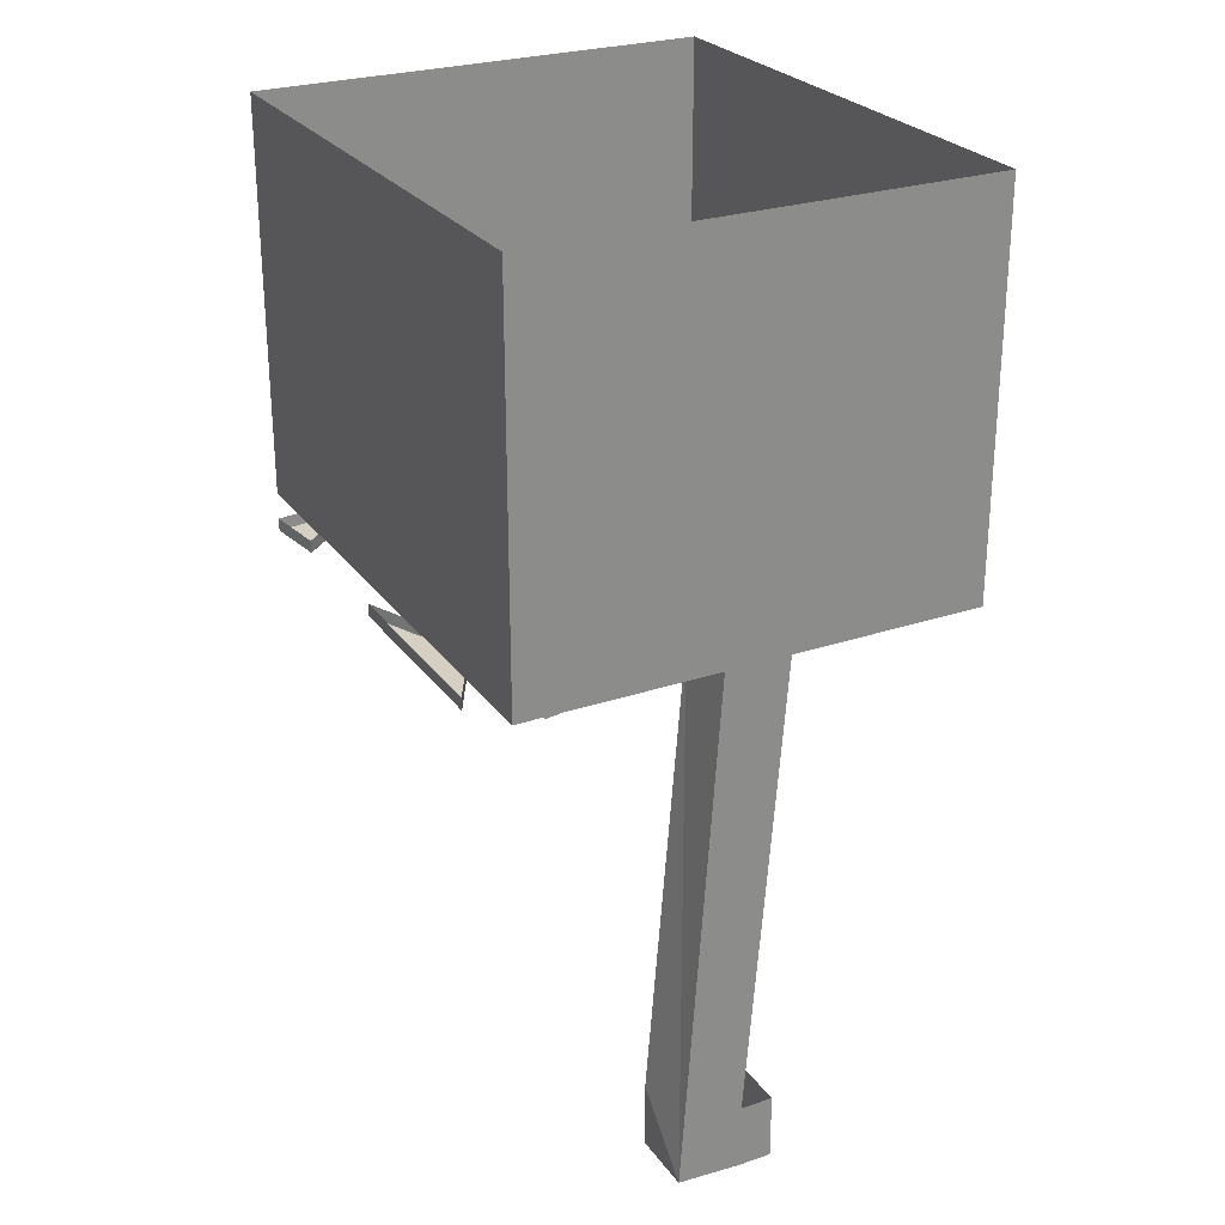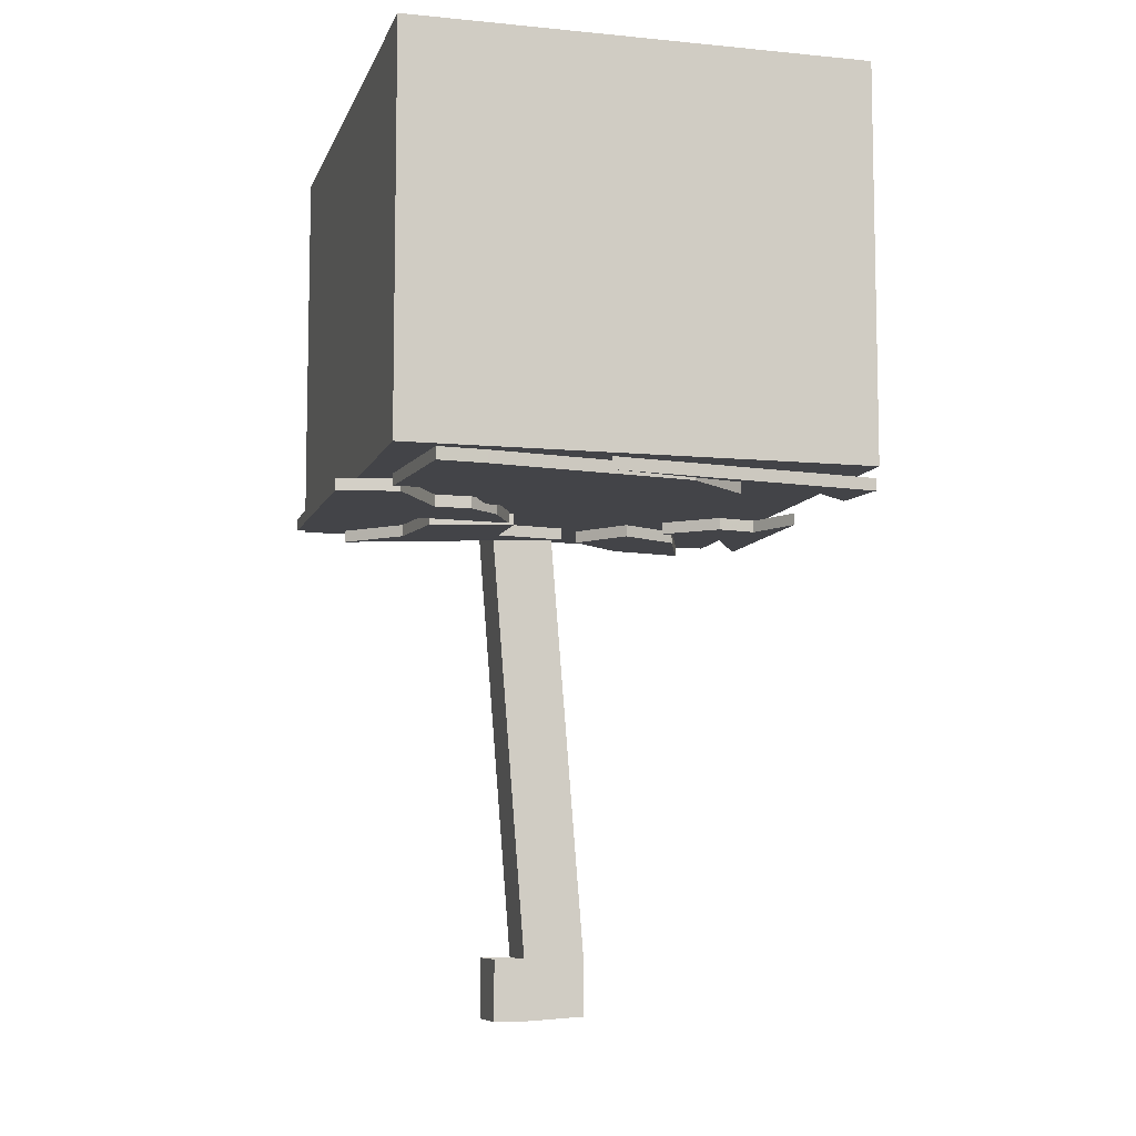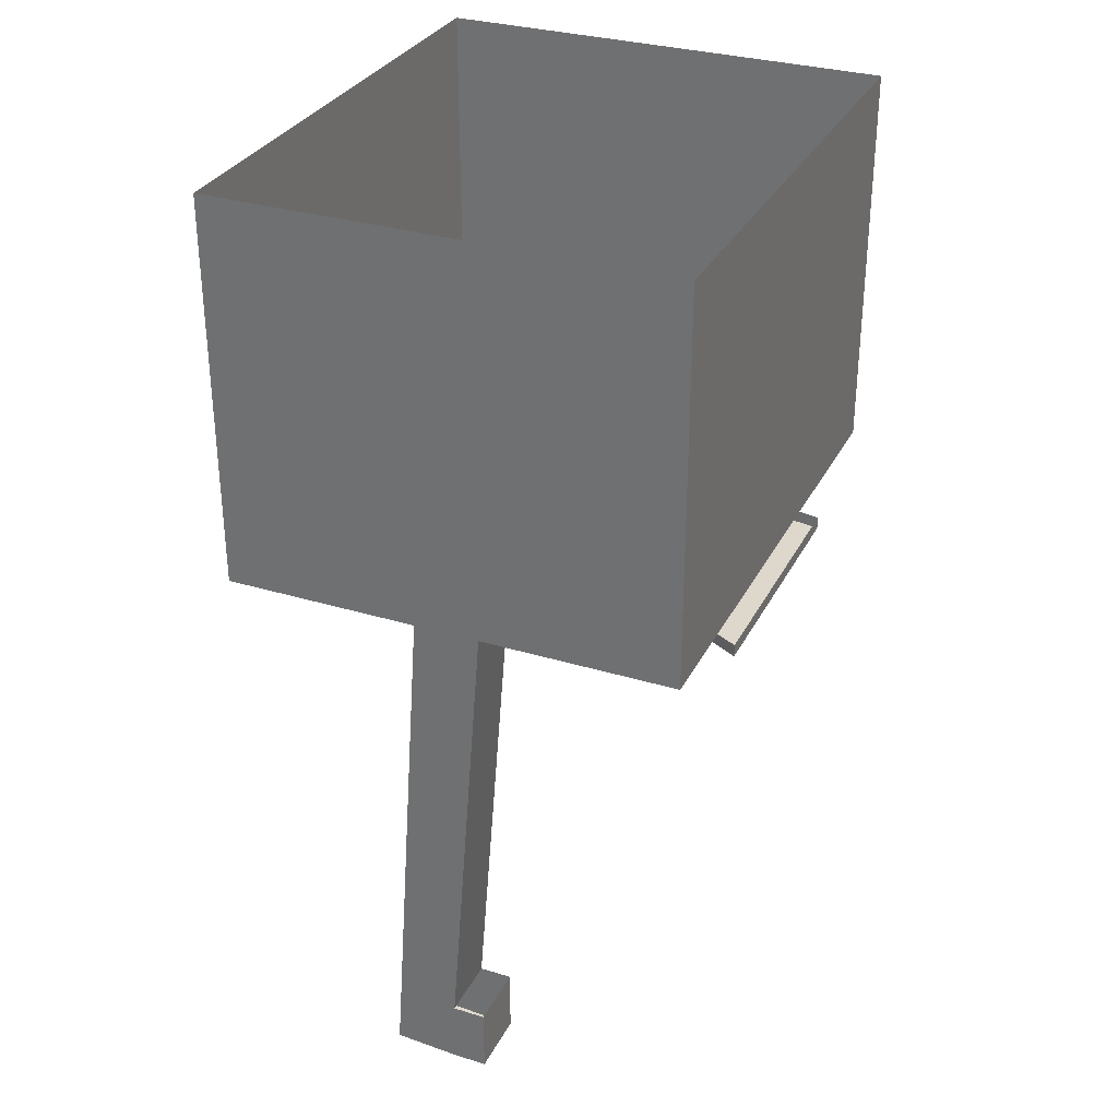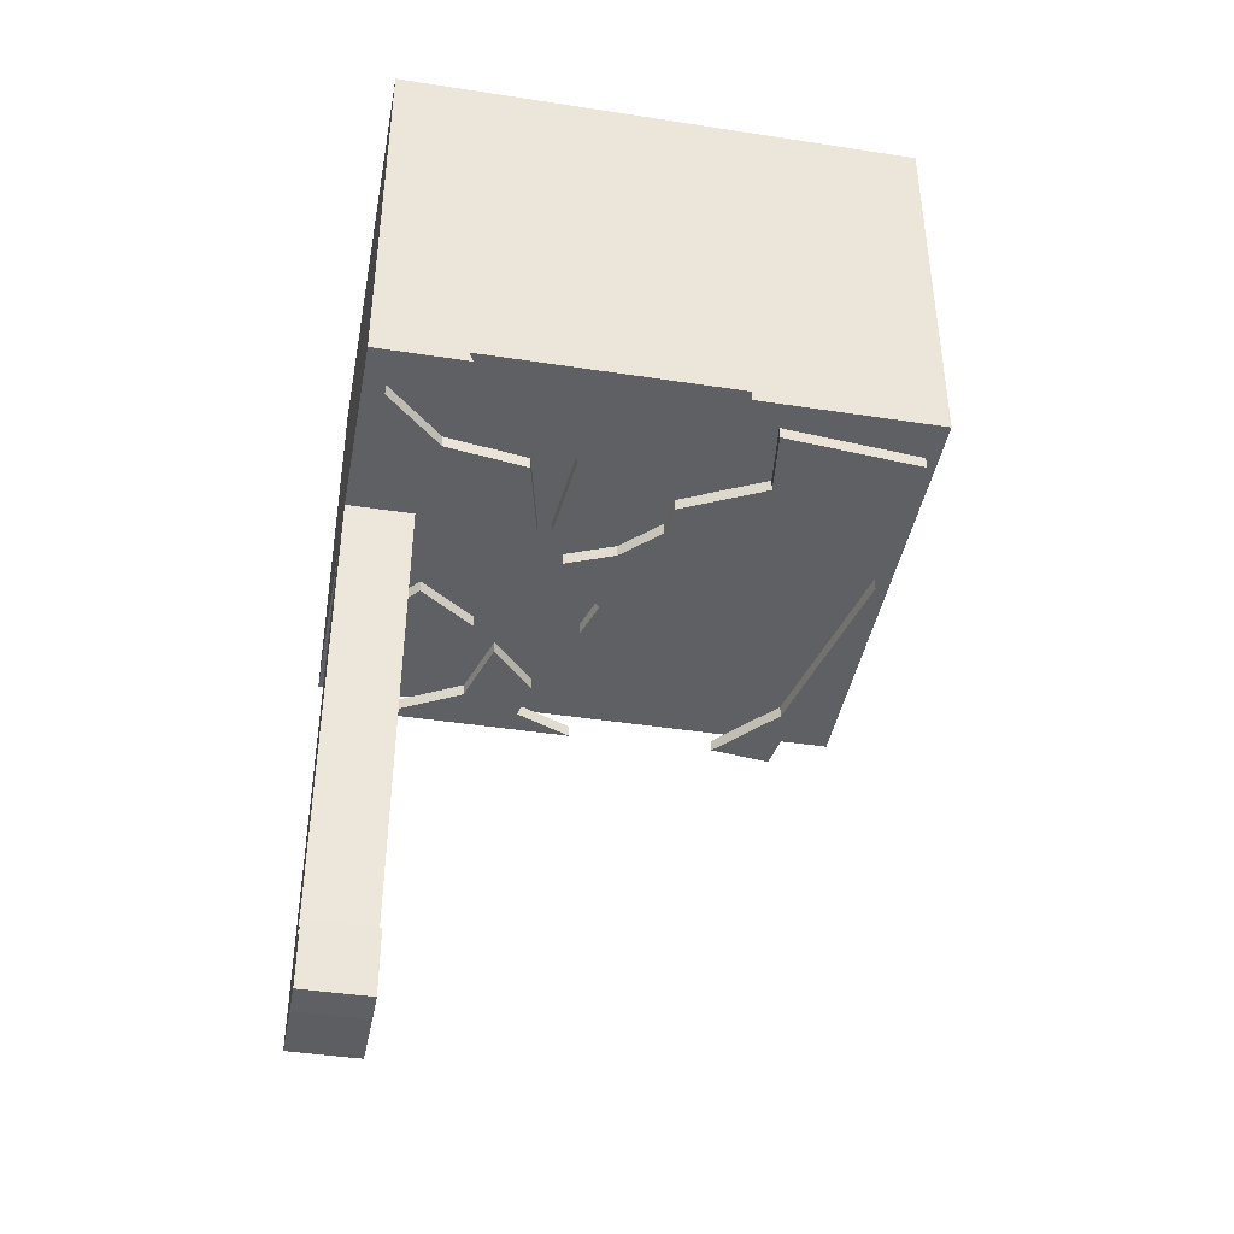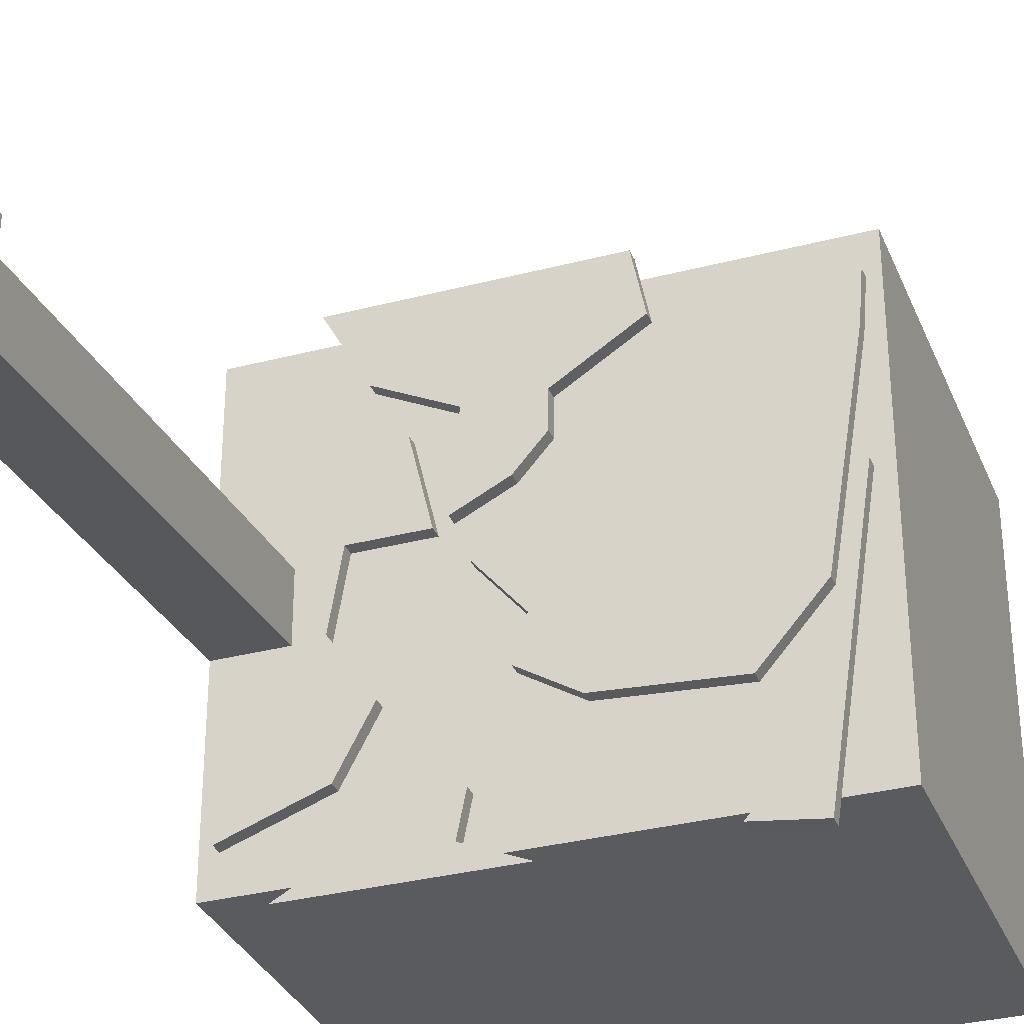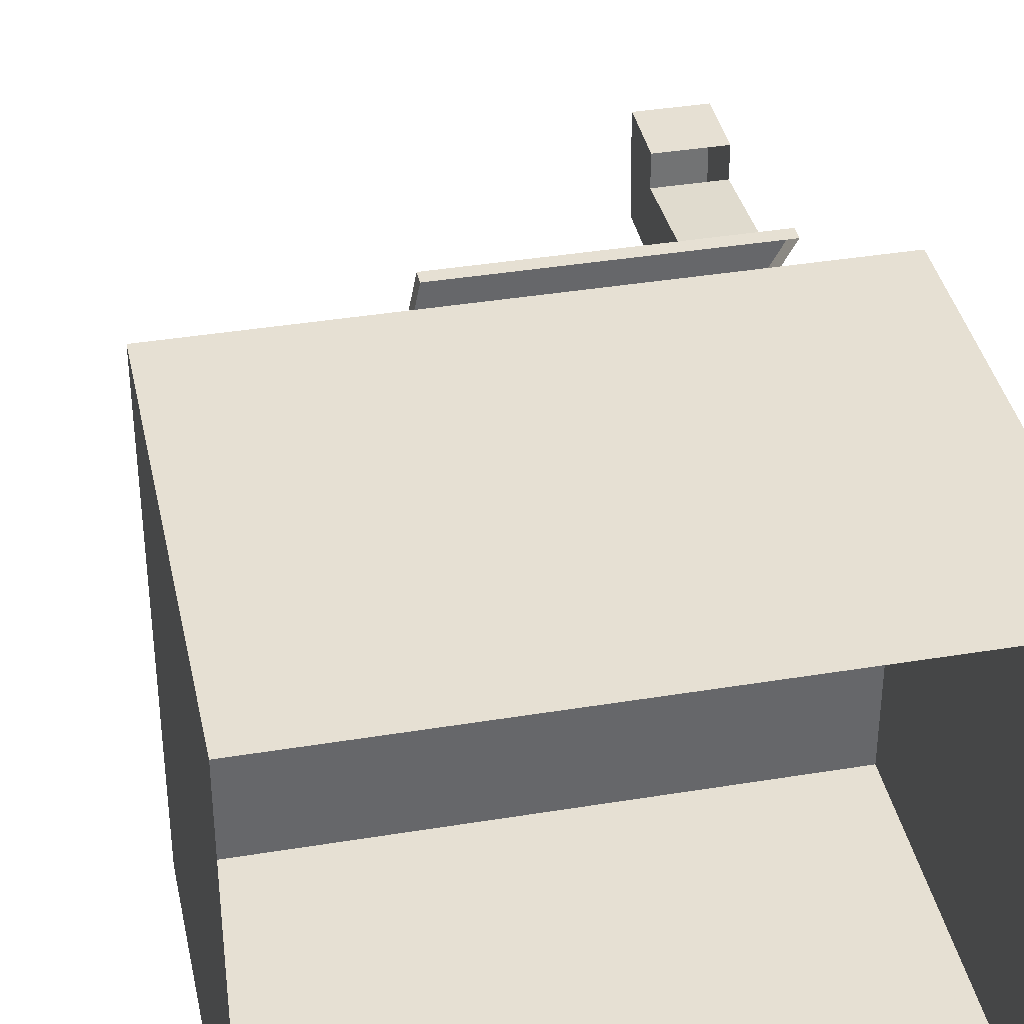
<metadata>
{"format":"obj","ext":"obj","renderer":"f3d","projection":"perspective","resolution":1024,"background":"white","views":[{"elev":26.4,"azim":-117.9,"up":"+Y"},{"elev":-8.2,"azim":75.0,"up":"+Y"},{"elev":31.5,"azim":-66.7,"up":"+Y"},{"elev":-42.3,"azim":-10.5,"up":"+Y"},{"elev":-32.4,"azim":20.1,"up":"+Z"},{"elev":38.3,"azim":168.2,"up":"+Z"}]}
</metadata>
<code>
v 0.5 -0.75 -0.0625
v 0.5 0 -0.4375
v 0.5 0 0.4375
v 0.5 -0.75 0.0625
v 0.375 -0.75 0.0625
v 0.375 -0.75 -0.0625
v 0.375 -0.75 -0.3125
v 0.5 -0.75 -0.4375
v 0.375 -0.125 -0.4375
v -0.5 0 -0.4375
v -0.375 -0.125 -0.4375
v -0.5 -0.75 -0.4375
v -0.5 -0.75 -0.0625
v -0.5 -0.75 0.0625
v -0.5 0 0.4375
v -0.5 -0.75 0.4375
v -0.375 -0.125 0.4375
v 0.375 -0.125 0.4375
v 0.5 -0.75 0.4375
v 0.375 -0.75 0.3125
v -0.375 -0.75 0.3125
v -0.375 -0.75 -0.3125
v 0.375 -0.625 -0.4375
v -0.375 -0.625 -0.4375
v -0.375 -0.625 0.4375
v 0.375 -0.625 0.4375
v -0.375 -0.75 -0.0625
v -0.5 -1.75 -0.1328
v -0.5 -1.633 -0.007812
v -0.375 -1.633 -0.007812
v -0.375 -0.75 0.0625
v -0.1328 -0.7734 0.08594
v -0.03906 -0.7734 0.1328
v 0.01562 -0.7734 0.1953
v -0.1172 -0.7734 0.2656
v -0.1172 -0.75 0.2656
v -0.1328 -0.75 0.08594
v -0.03906 -0.75 0.1328
v 0.01562 -0.75 0.1953
v 0.01562 -0.7734 0.2656
v -0.2578 -0.7734 0.3359
v -0.2578 -0.75 0.3359
v 0.1641 -0.7734 0.3594
v 0.1406 -0.7734 0.4766
v -0.3359 -0.7734 0.4766
v -0.3359 -0.75 0.4766
v -0.3125 -0.7734 -0.07031
v -0.3516 -0.7734 0.2578
v -0.4609 -0.7734 0.3594
v -0.4609 -0.75 0.3594
v -0.3125 -0.75 -0.07031
v -0.2891 -0.7734 0.07031
v -0.1953 -0.7734 0.2344
v -0.1953 -0.75 0.2344
v -0.3516 -0.75 0.2578
v -0.1562 -0.7734 0.07031
v -0.1562 -0.75 0.07031
v -0.4688 -0.7734 -0.3672
v -0.3438 -0.7734 -0.1094
v -0.4375 -0.7734 -0.2188
v -0.4375 -0.75 -0.2188
v -0.4688 -0.75 -0.3672
v -0.2969 -0.7734 -0.3047
v -0.2344 -0.7734 -0.1875
v -0.2344 -0.75 -0.1875
v -0.3438 -0.75 -0.1094
v 0.4766 -0.7734 0.3594
v 0.2109 -0.7734 0.3828
v 0.2266 -0.7734 0.2578
v 0.4688 -0.7734 0.2656
v 0.4688 -0.75 0.2656
v 0.4766 -0.75 0.3594
v 0.2109 -0.75 0.3828
v 0.2266 -0.75 0.2578
v 0.07031 -0.7734 0.1797
v 0.0625 -0.7734 0.1172
v 0.4062 -0.7734 -0.125
v 0.4062 -0.75 -0.125
v -0.01562 -0.7734 -0.09375
v -0.007812 -0.7734 0.04688
v -0.1016 -0.7734 0.007812
v -0.1016 -0.75 0.007812
v -0.01562 -0.75 -0.09375
v -0.03906 -0.7734 -0.1719
v 0.2969 -0.7734 -0.25
v 0.2969 -0.75 -0.25
v 0.0625 -0.7734 -0.2344
v 0.0625 -0.75 -0.2344
v 0.3906 -0.7734 -0.4766
v 0.3828 -0.7734 -0.3359
v 0.2734 -0.7734 -0.4609
v 0.2734 -0.75 -0.4609
v 0.3906 -0.75 -0.4766
v 0.4688 -0.7734 0.04688
v 0.4688 -0.75 0.04688
v 0.3828 -0.75 -0.3359
v -0.1172 -0.7734 -0.4219
v -0.2266 -0.7734 -0.3828
v -0.3828 -0.7734 -0.4688
v -0.007812 -0.7734 -0.4688
v -0.007812 -0.75 -0.4688
v -0.1172 -0.75 -0.4219
v -0.1016 -0.7734 -0.3438
v -0.1875 -0.7734 -0.25
v -0.1875 -0.75 -0.25
v -0.2266 -0.75 -0.3828
v -0.3828 -0.75 -0.4688
v 0.01562 -0.75 0.2656
v 0.1641 -0.75 0.3594
v 0.1406 -0.75 0.4766
v -0.2891 -0.75 0.07031
v 0.07031 -0.75 0.1797
v 0.0625 -0.75 0.1172
v -0.007812 -0.75 0.04688
v -0.03906 -0.75 -0.1719
v -0.2969 -0.75 -0.3047
v -0.1016 -0.75 -0.3438
v -0.375 -1.625 -0.1328
v -0.375 -1.75 -0.1328
v -0.375 -1.758 -0.007812
v -0.5 -1.758 -0.007812
v -0.5 -1.758 0.05469
v -0.5 -1.633 0.05469
v -0.375 -1.727 0.05469
v -0.375 -1.664 0.05469
v -0.375 -1.633 0.05469
v -0.375 -1.664 -0.007812
v -0.375 -1.758 0.05469
v -0.375 -1.727 -0.007812
v 0.375 -0.75 0.0625
v 0.375 -0.75 0.0625
v 0.375 -0.75 0.0625
v 0.375 -0.75 0.0625
f 1 2 3
f 1 3 4
f 1 4 5
f 1 5 6
f 1 6 7
f 1 7 8
f 1 8 2
f 2 8 9
f 2 9 10
f 10 9 11
f 10 11 12
f 10 12 13
f 10 13 14
f 10 14 15
f 15 14 16
f 15 16 17
f 15 17 3
f 3 17 18
f 3 18 19
f 3 19 4
f 4 19 5
f 5 19 20
f 20 19 16
f 20 16 21
f 7 22 12
f 7 12 8
f 8 12 23
f 8 23 9
f 11 24 12
f 12 24 23
f 18 26 19
f 19 26 25
f 19 25 16
f 16 25 17
f 13 12 22
f 13 22 27
f 13 27 28
f 13 28 14
f 14 28 29
f 14 29 30
f 14 30 31
f 14 31 16
f 16 31 21
f 27 118 28
f 28 118 119
f 28 119 120
f 28 120 121
f 28 121 29
f 29 121 122
f 29 122 123
f 123 122 124
f 123 124 125
f 123 125 126
f 126 125 127
f 126 127 30
f 30 127 118
f 30 118 27
f 30 27 31
f 128 124 122
f 128 122 120
f 128 120 124
f 124 120 129
f 124 129 125
f 125 129 127
f 127 129 119
f 127 119 118
f 122 121 120
f 129 120 119
f 20 21 7
f 7 21 22
f 9 23 24
f 9 24 11
f 17 25 26
f 17 26 18
f 32 33 34
f 32 34 35
f 32 35 36
f 32 36 37
f 32 37 33
f 33 37 38
f 33 38 34
f 34 38 39
f 34 39 40
f 34 40 35
f 35 40 41
f 35 41 42
f 35 42 36
f 41 40 43
f 41 43 44
f 41 44 45
f 41 45 46
f 41 46 42
f 47 48 49
f 47 49 50
f 47 50 51
f 47 51 52
f 47 52 48
f 48 52 53
f 48 53 54
f 48 54 55
f 48 55 49
f 49 55 50
f 52 56 53
f 53 56 57
f 53 57 54
f 58 59 60
f 58 60 61
f 58 61 62
f 58 62 63
f 58 63 59
f 59 63 64
f 59 64 65
f 59 65 66
f 59 66 60
f 60 66 61
f 67 68 69
f 67 69 70
f 67 70 71
f 67 71 72
f 67 72 68
f 68 72 73
f 68 73 69
f 69 73 74
f 69 74 75
f 69 75 76
f 69 76 70
f 70 76 77
f 70 77 78
f 70 78 71
f 79 76 80
f 79 80 81
f 79 81 82
f 79 82 83
f 79 83 84
f 79 84 76
f 76 84 77
f 77 84 85
f 77 85 86
f 77 86 78
f 84 87 85
f 85 87 88
f 85 88 86
f 89 90 91
f 89 91 92
f 89 92 93
f 89 93 94
f 89 94 90
f 90 94 95
f 90 95 96
f 90 96 91
f 91 96 92
f 97 98 99
f 97 99 100
f 97 100 101
f 97 101 102
f 97 102 103
f 97 103 104
f 97 104 98
f 98 104 105
f 98 105 106
f 98 106 99
f 99 106 107
f 99 107 100
f 100 107 101
f 40 39 108
f 40 108 43
f 43 108 109
f 43 109 44
f 44 109 110
f 44 110 45
f 45 110 46
f 52 51 111
f 52 111 56
f 56 111 57
f 75 74 112
f 75 112 76
f 76 112 113
f 76 113 80
f 80 113 114
f 80 114 81
f 81 114 82
f 84 83 115
f 84 115 87
f 87 115 88
f 94 93 95
f 64 63 116
f 64 116 65
f 103 102 117
f 103 117 104
f 104 117 105
f 63 62 116

</code>
